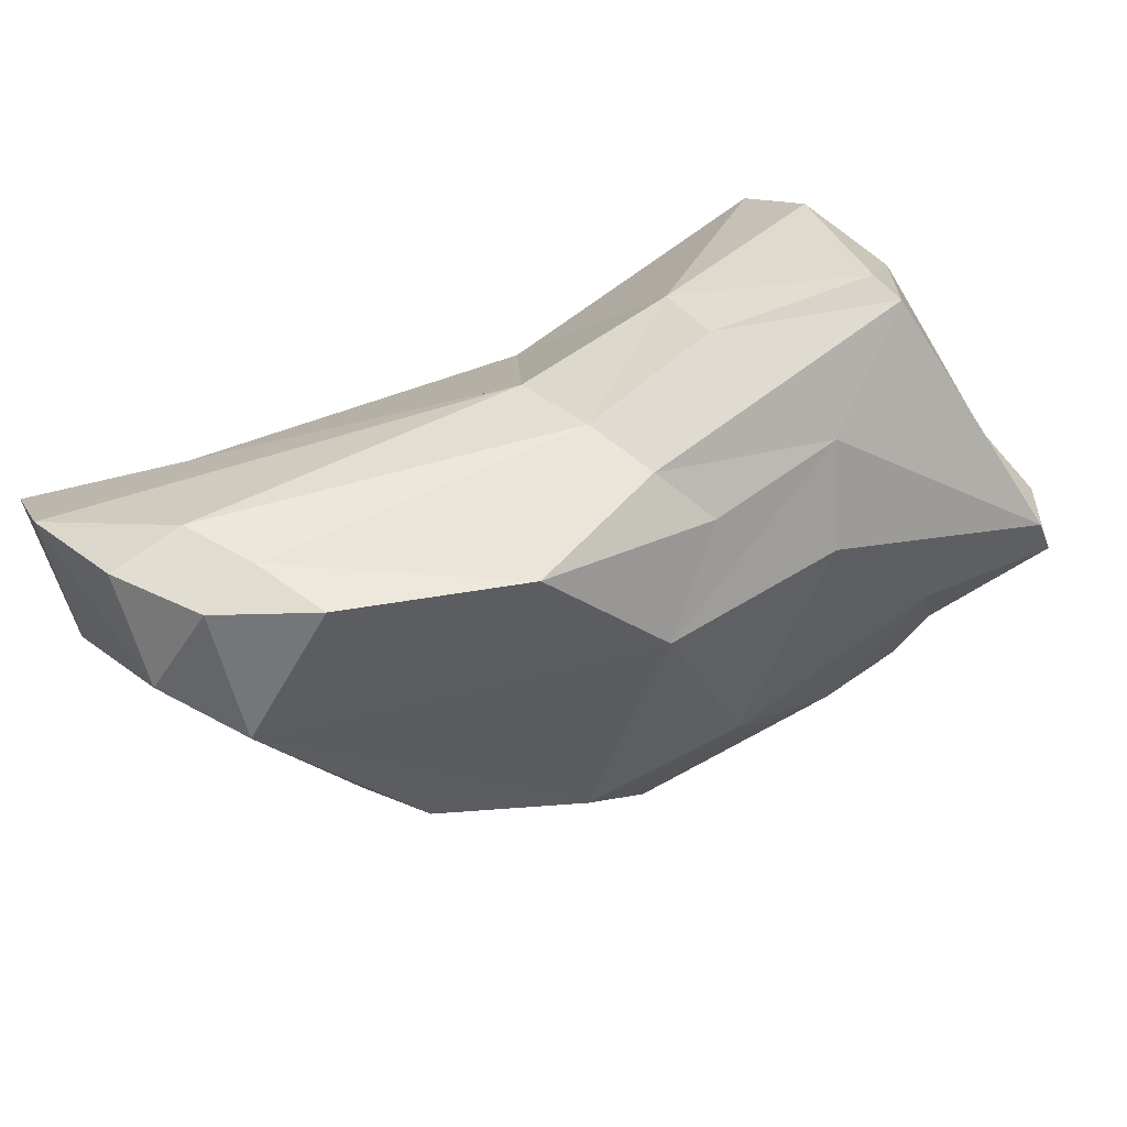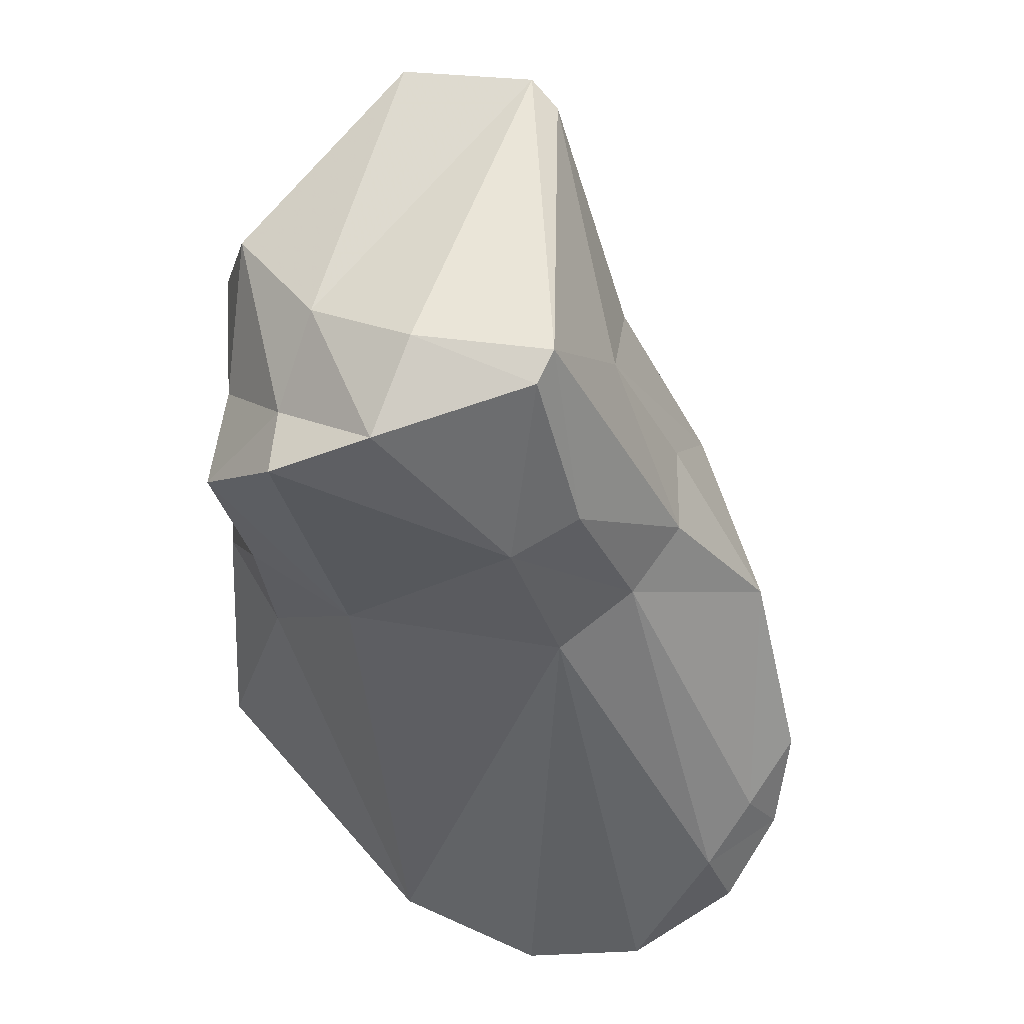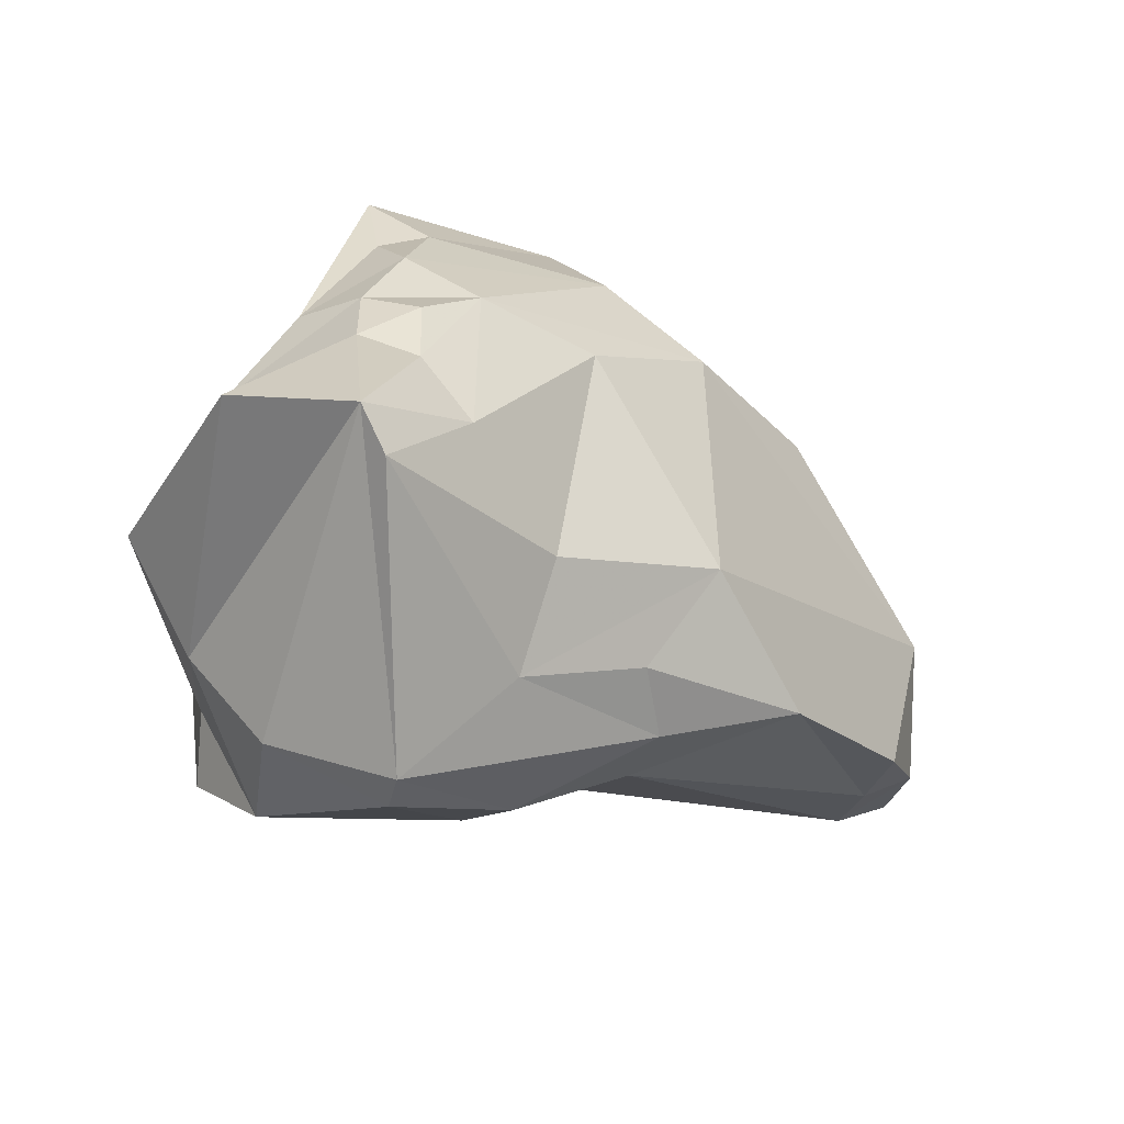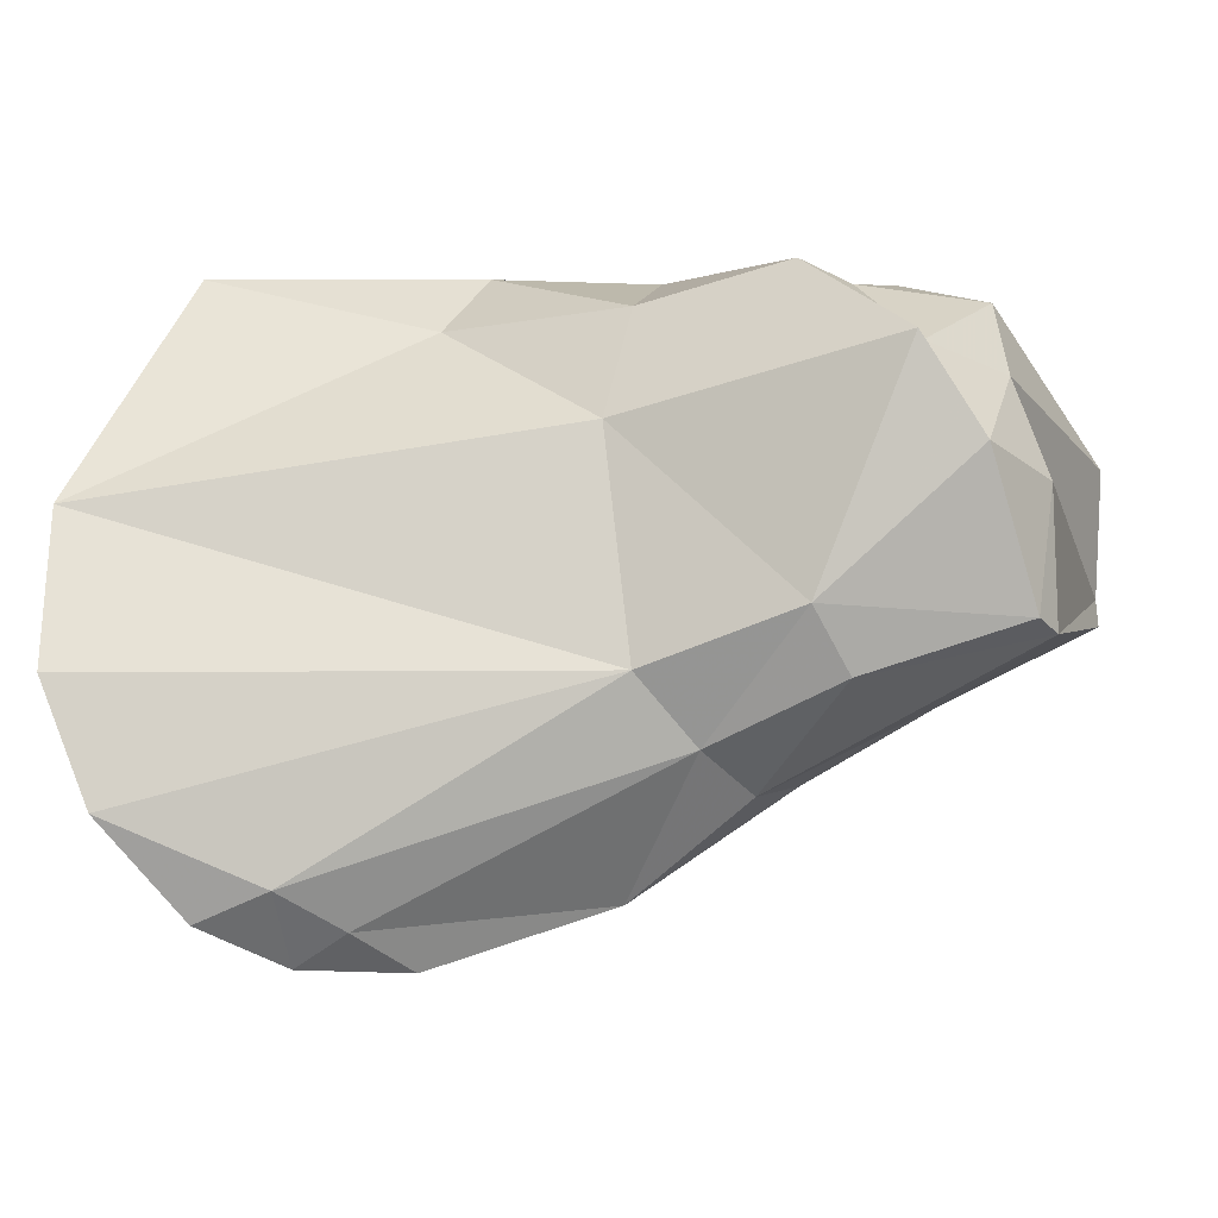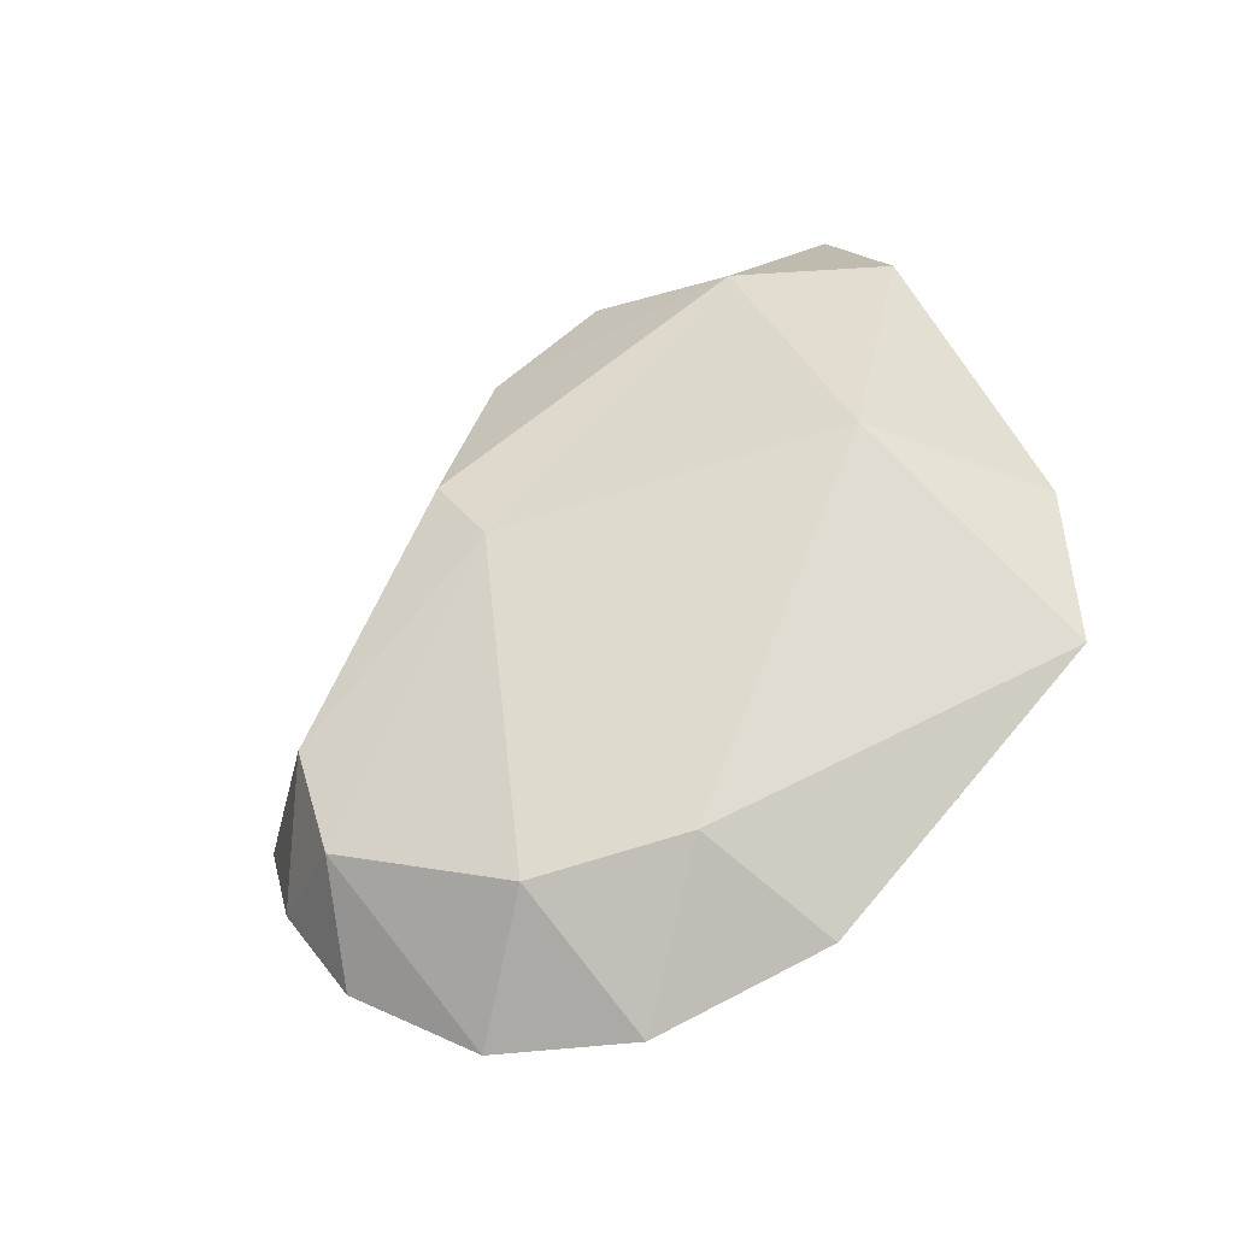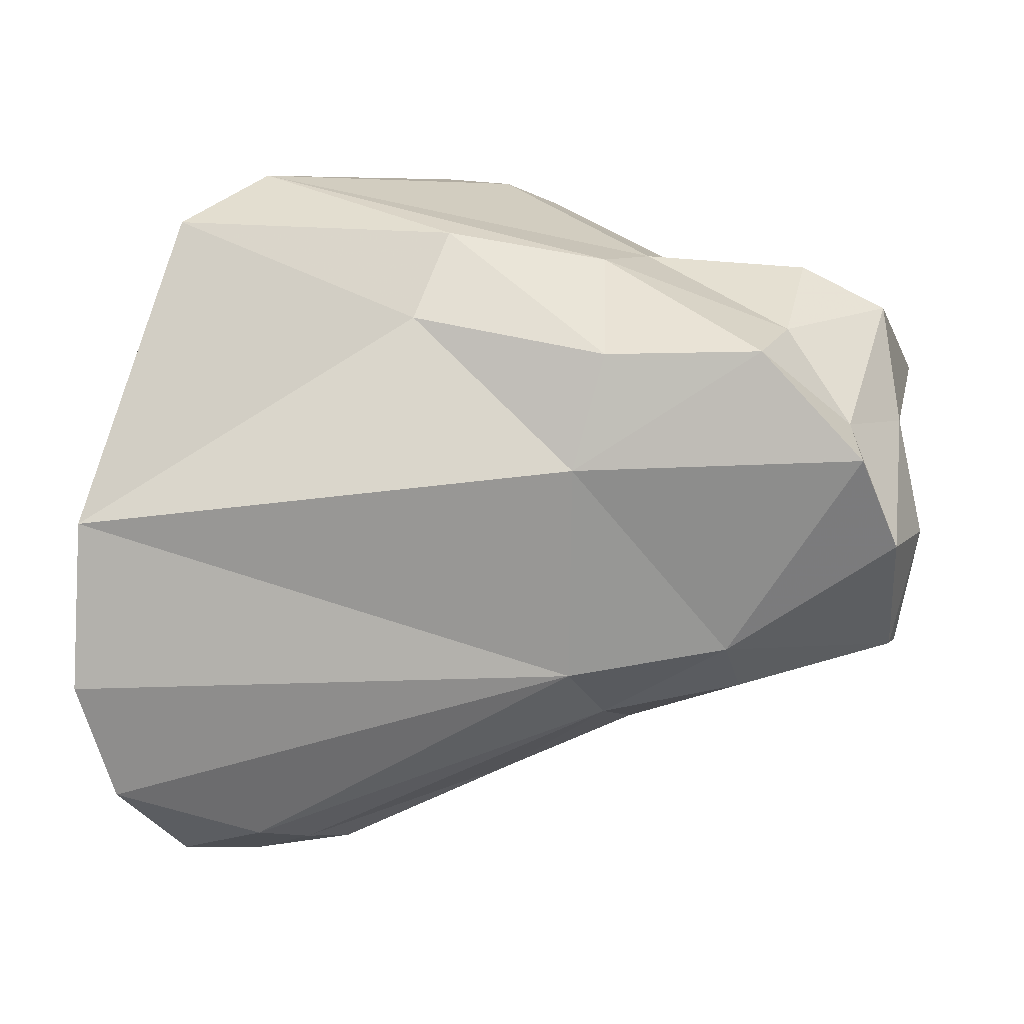
<metadata>
{"format":"obj","ext":"obj","renderer":"f3d","projection":"perspective","resolution":1024,"background":"white","views":[{"elev":-61.1,"azim":28.1,"up":"+Z"},{"elev":-34.5,"azim":86.8,"up":"+Y"},{"elev":11.5,"azim":111.5,"up":"+Y"},{"elev":1.9,"azim":12.7,"up":"+Z"},{"elev":-2.3,"azim":-99.2,"up":"+Y"},{"elev":-54.3,"azim":-10.3,"up":"+Y"}]}
</metadata>
<code>
v -0.000543 -0.02322 0.007838
v -0.009495 -0.02986 0.004318
v 0.003134 -0.02091 0.009476
v -0.01287 -0.02155 0.01279
v 0.000311 -0.02809 0.01493
v -0.002014 -0.02675 0.01632
v -0.004254 -0.02001 0.00851
v 0.000251 -0.0266 0.01483
v -0.000805 -0.02819 0.008836
v -0.001224 -0.02508 0.01597
v 6.4e-05 -0.01927 0.01149
v 0.003124 -0.02005 0.01258
v 0.001687 -0.02517 0.01423
v 0.000393 -0.02072 0.009054
v -0.004604 -0.02887 0.008963
v -0.01247 -0.02857 0.004128
v -0.005005 -0.01789 0.01234
v -0.001115 -0.01874 0.01197
v -0.007563 -0.02046 0.007417
v -0.002581 -0.01881 0.01018
v 0.000435 -0.02527 0.008175
v 0.000162 -0.01961 0.01018
v -0.01206 -0.03087 0.004507
v -0.01009 -0.0225 0.006132
v -0.01466 -0.0314 0.008937
v -0.01442 -0.02894 0.007008
v -0.009152 -0.01858 0.01138
v -0.005093 -0.02648 0.01552
v -0.002701 -0.02703 0.006592
v -0.00564 -0.01732 0.01397
v -0.01395 -0.02519 0.01629
v 0.001188 -0.0231 0.01573
v -0.005123 -0.02369 0.01615
v 0.00156 -0.02811 0.01298
v -0.003985 -0.02222 0.0156
v -0.005145 -0.02698 0.004535
v -2.2e-05 -0.02057 0.01425
v -0.005381 -0.02775 0.01342
v -0.0113 -0.02695 0.003743
v -0.000975 -0.01885 0.01068
v -0.00212 -0.02555 0.006657
v -0.008555 -0.02876 0.003451
v -0.007001 -0.01864 0.01496
v 0.002534 -0.02638 0.01228
v 0.002377 -0.02733 0.009885
v -0.001362 -0.01918 0.0134
v -0.003941 -0.02396 0.005821
v -0.01242 -0.02263 0.01629
v -0.004191 -0.01803 0.01309
v -0.01058 -0.03083 0.00516
v 0.002668 -0.02673 0.009571
v -0.01502 -0.02989 0.01188
v -0.008342 -0.01818 0.0146
v 0.003037 -0.02004 0.009983
v -0.003522 -0.02812 0.007517
v -0.00067 -0.0226 0.01614
v -0.002906 -0.01812 0.0119
v -0.0106 -0.02969 0.003593
v -0.001446 -0.02873 0.01016
v -0.01359 -0.03169 0.006527
v -0.00702 -0.01893 0.009347
v -0.008494 -0.02387 0.0163
v -0.01512 -0.02812 0.009671
v -0.009016 -0.02561 0.01516
v -0.01126 -0.02333 0.006809
f 30 27 53
f 49 30 46
f 43 30 53
f 30 17 27
f 43 46 30
f 17 30 49
f 4 53 27
f 19 27 61
f 27 19 24
f 27 24 65
f 4 27 65
f 61 27 17
f 53 48 43
f 4 48 53
f 46 57 49
f 57 17 49
f 46 43 35
f 46 18 57
f 37 18 46
f 35 37 46
f 35 43 48
f 57 61 17
f 31 4 63
f 48 4 31
f 4 65 63
f 39 24 19
f 19 7 47
f 39 19 47
f 61 20 19
f 20 7 19
f 57 20 61
f 39 65 24
f 16 65 39
f 65 26 63
f 26 65 16
f 48 31 62
f 48 62 33
f 35 48 33
f 20 57 18
f 33 10 35
f 10 56 35
f 35 56 37
f 18 40 20
f 40 18 11
f 37 11 18
f 37 56 12
f 12 11 37
f 31 63 52
f 64 31 52
f 64 62 31
f 63 25 52
f 26 25 63
f 58 39 42
f 16 39 58
f 39 47 42
f 1 47 7
f 14 7 20
f 7 14 1
f 21 47 1
f 47 36 42
f 41 36 47
f 41 47 21
f 22 20 40
f 22 14 20
f 60 16 23
f 16 60 26
f 23 16 58
f 26 60 25
f 62 64 28
f 28 33 62
f 28 6 33
f 6 10 33
f 10 8 32
f 10 6 8
f 56 10 32
f 32 12 56
f 40 11 22
f 12 54 11
f 54 22 11
f 13 54 12
f 12 32 13
f 64 52 38
f 52 25 15
f 15 38 52
f 38 28 64
f 60 15 25
f 58 42 2
f 50 23 58
f 50 58 2
f 42 36 2
f 3 1 14
f 3 21 1
f 22 54 14
f 54 3 14
f 29 41 21
f 3 51 21
f 51 29 21
f 55 2 36
f 36 41 29
f 36 29 55
f 23 50 60
f 50 15 60
f 38 6 28
f 5 8 6
f 38 5 6
f 34 8 5
f 8 34 13
f 13 32 8
f 54 44 51
f 44 54 13
f 54 51 3
f 44 13 34
f 38 15 59
f 59 5 38
f 55 15 50
f 59 15 55
f 55 50 2
f 55 29 9
f 29 51 9
f 45 51 44
f 51 45 9
f 59 55 9
f 59 34 5
f 45 44 34
f 34 59 45
f 9 45 59

</code>
